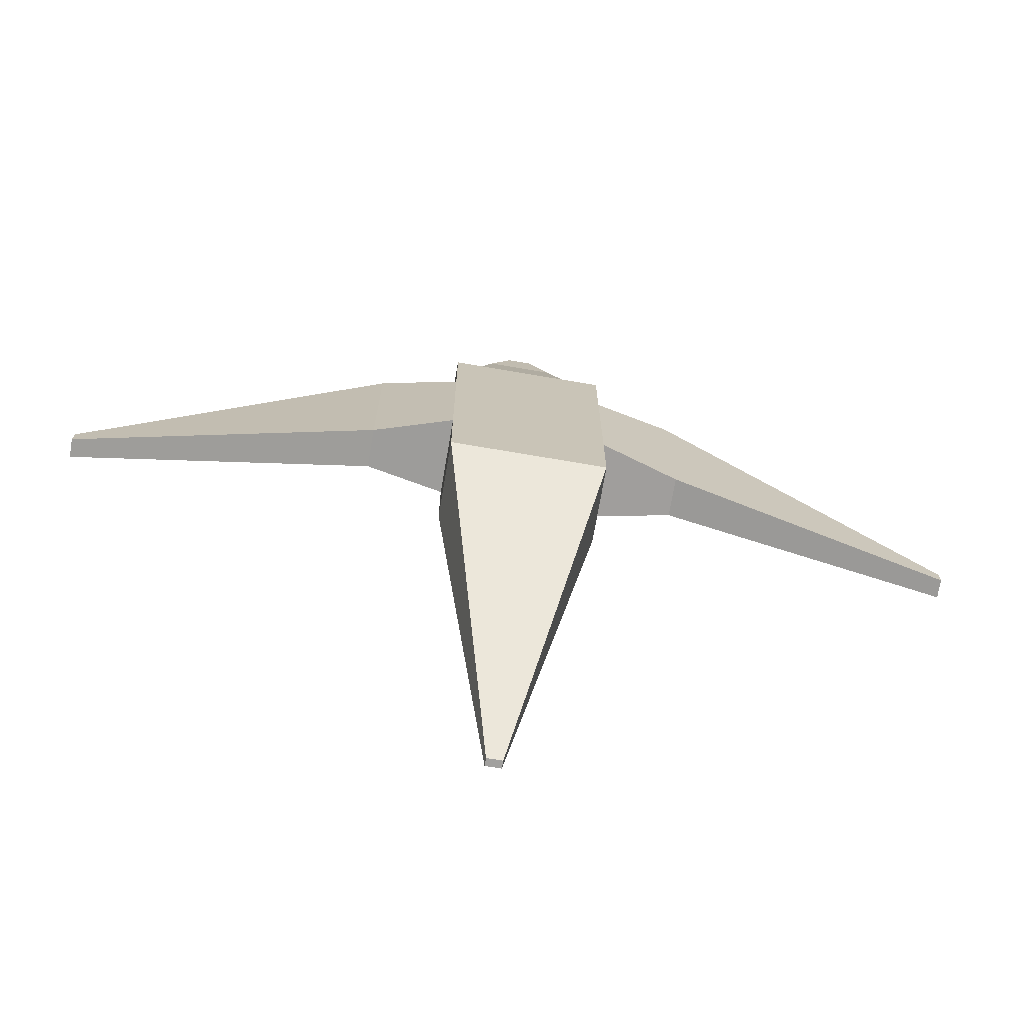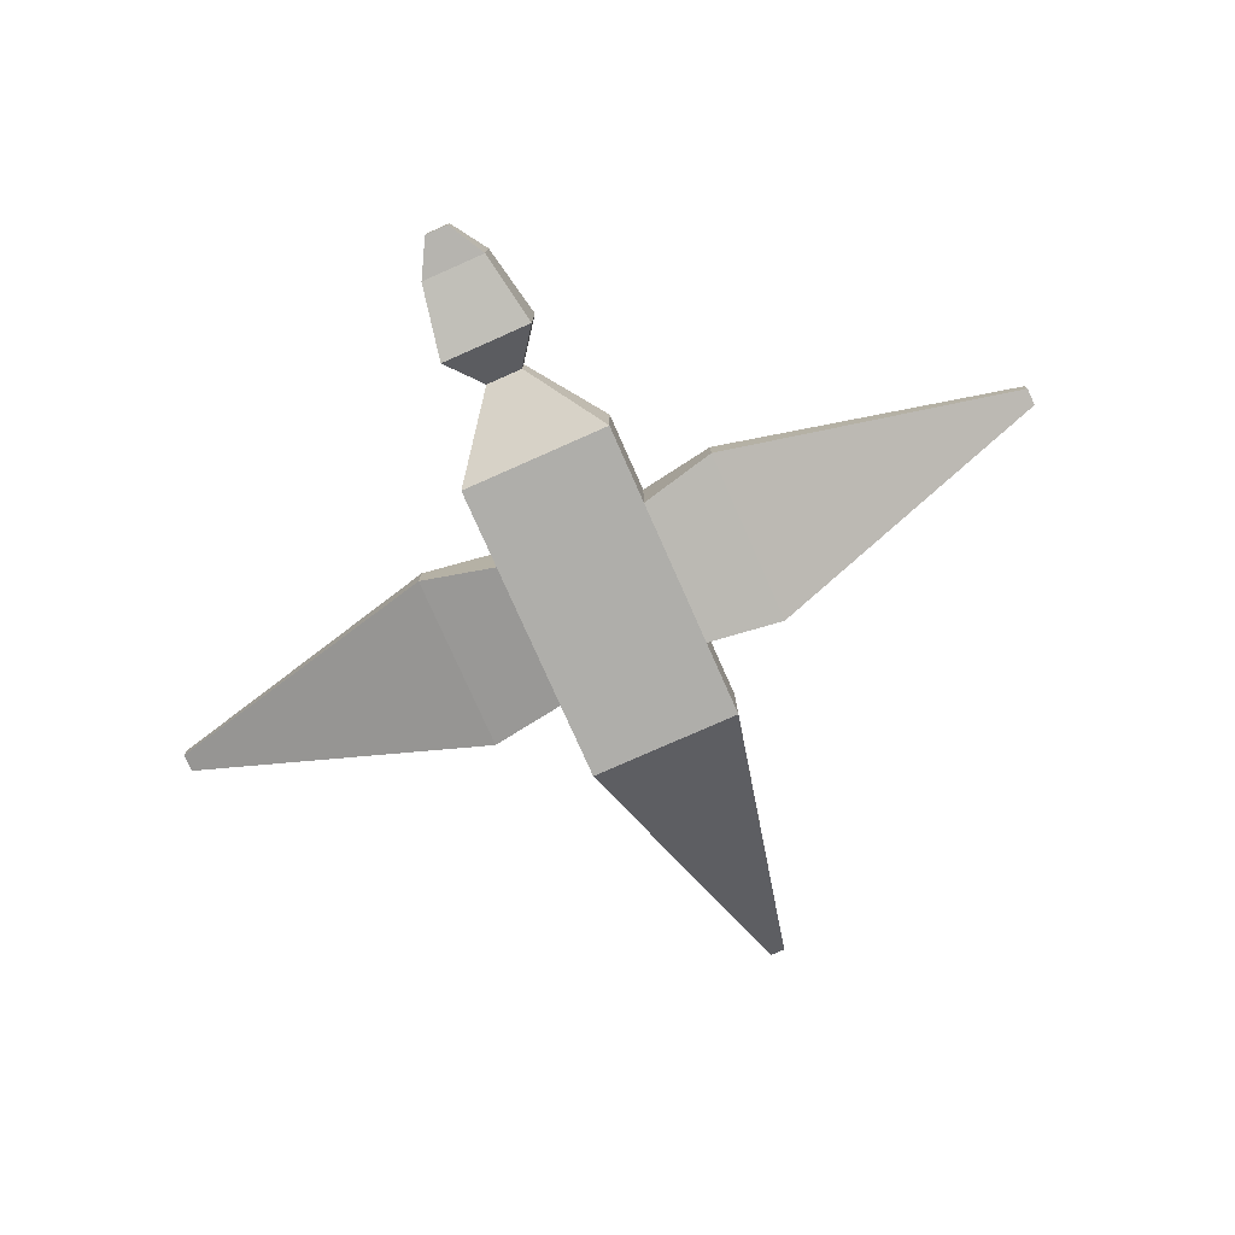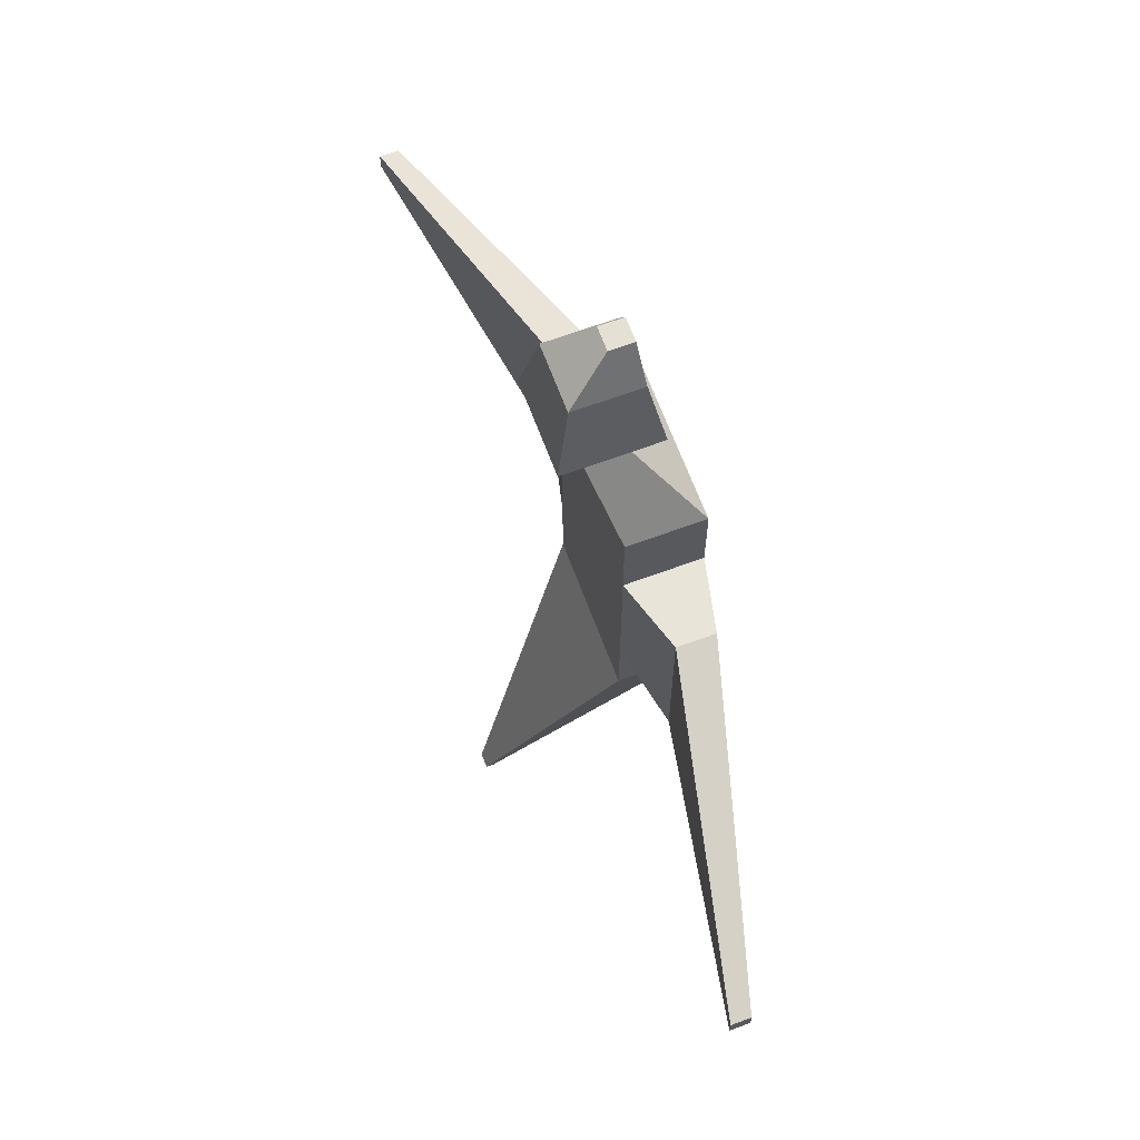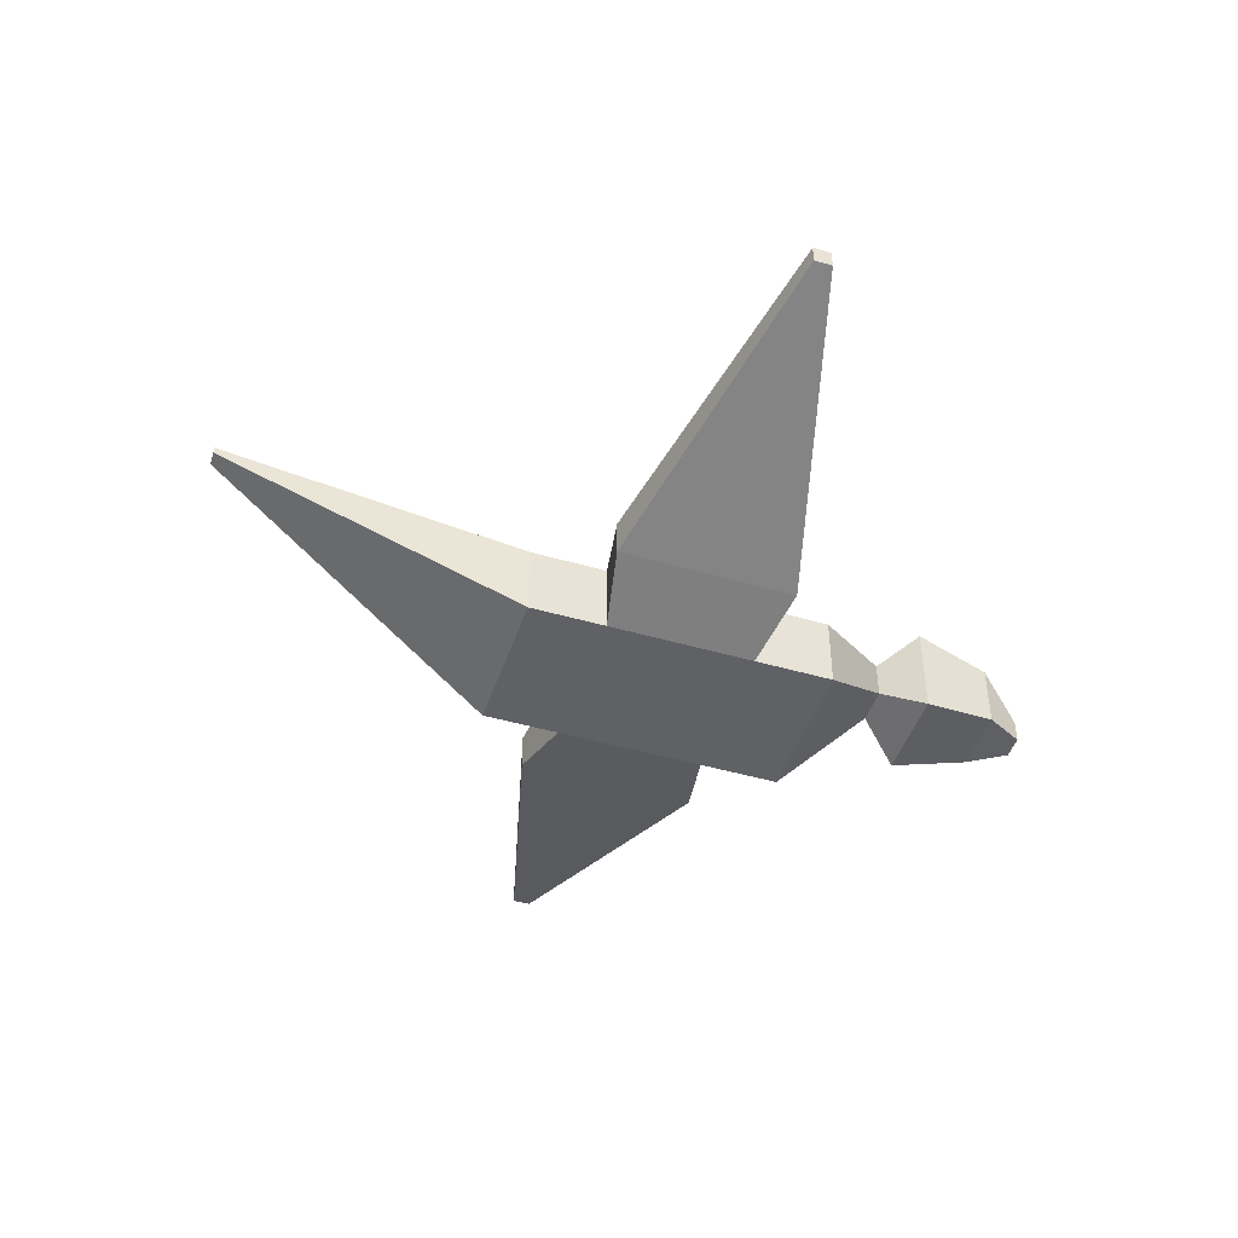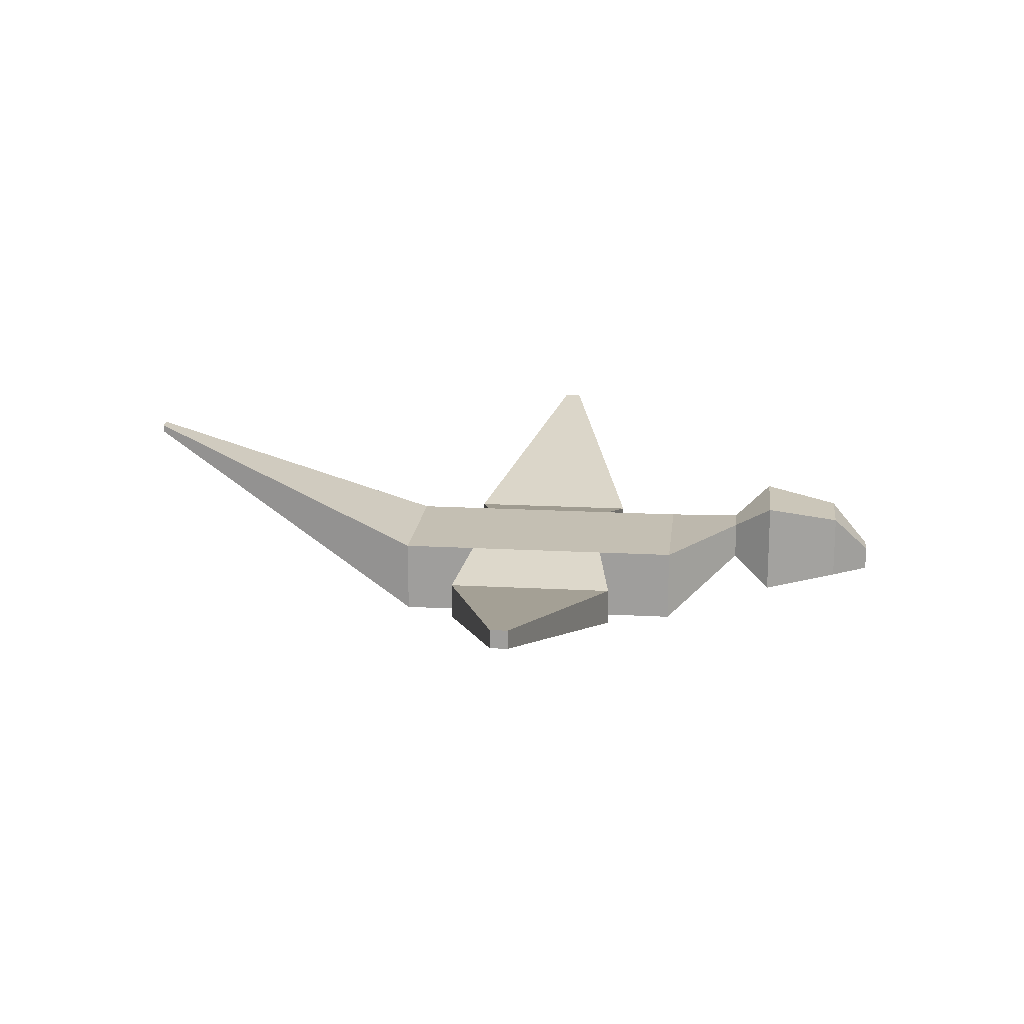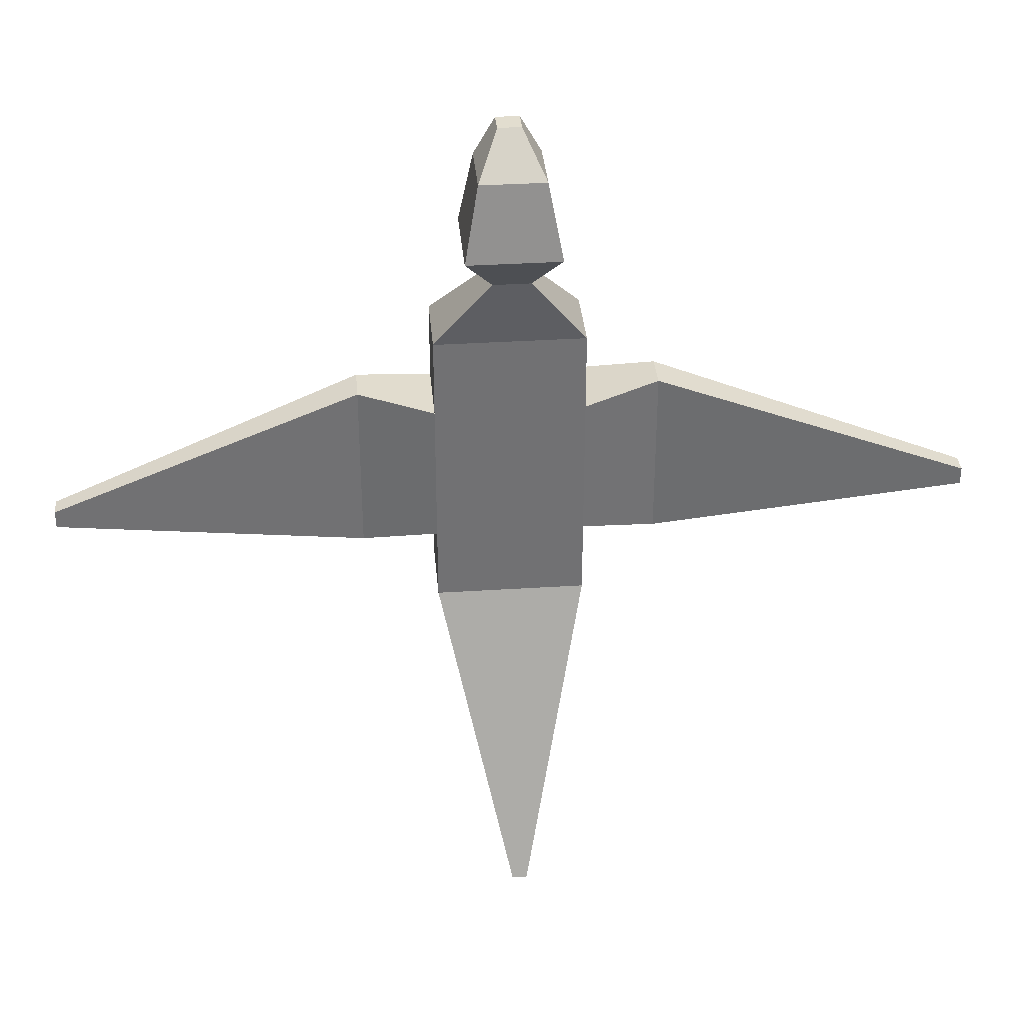
<metadata>
{"format":"obj","ext":"obj","renderer":"f3d","projection":"perspective","resolution":1024,"background":"white","views":[{"elev":-71.8,"azim":-9.7,"up":"+Z"},{"elev":-77.6,"azim":23.9,"up":"+Y"},{"elev":65.9,"azim":-110.4,"up":"+Z"},{"elev":-46.2,"azim":-108.3,"up":"+Y"},{"elev":17.9,"azim":-83.8,"up":"+Y"},{"elev":35.0,"azim":175.1,"up":"+Z"}]}
</metadata>
<code>
o Cube
v -1 9.5 -2
v 1 9.5 -2
v 1 9.5 2
v -1 9.5 2
v -1 10.5 -2
v 1 10.5 -2
v 1 10.5 2
v -1 10.5 2
v 0.2464 10.27 3
v -0.2464 10.27 3
v 0.2464 10.77 3
v -0.2464 10.77 3
v 0.6159 9.894 3.5
v -0.6159 9.894 3.5
v 0.6159 11.14 3.5
v -0.6159 11.14 3.5
v 0.4311 10.08 4.5
v -0.4312 10.08 4.5
v 0.4311 10.96 4.5
v -0.4312 10.96 4.5
v 0.154 10.11 5
v -0.154 10.11 5
v 0.154 10.42 5
v -0.154 10.42 5
v -0.1 11.95 -6
v 0.1 11.95 -6
v -0.1 12.05 -6
v 0.1 12.05 -6
v -1 9.5 0.9488
v 1 9.5 0.9488
v -1 10.5 0.9488
v 1 10.5 0.9488
v -1 9.5 -0.9909
v 1 9.5 -0.9909
v -1 10.5 -0.9909
v 1 10.5 -0.9909
v 2 9.75 1.143
v 2 10.25 1.143
v 2 9.75 -1.185
v 2 10.25 -1.185
v -2 9.75 1.143
v -2 10.25 1.143
v -2 9.75 -1.185
v -2 10.25 -1.185
v 6 10.87 0.09537
v 6 11.12 0.09537
v 6 10.87 -0.1374
v 6 11.12 -0.1374
v -6 10.88 0.09537
v -6 11.13 0.09537
v -6 10.88 -0.1374
v -6 11.13 -0.1374
f 29 30 3 4
f 31 8 7 32
f 5 6 28 27
f 30 32 7 3
f 7 8 12 11
f 31 29 4 8
f 9 11 15 13
f 8 4 10 12
f 4 3 9 10
f 3 7 11 9
f 16 14 18 20
f 12 10 14 16
f 10 9 13 14
f 11 12 16 15
f 19 20 24 23
f 14 13 17 18
f 15 16 20 19
f 13 15 19 17
f 21 23 24 22
f 17 19 23 21
f 20 18 22 24
f 18 17 21 22
f 25 27 28 26
f 6 2 26 28
f 1 5 27 25
f 2 1 25 26
f 29 31 42 41
f 32 30 37 38
f 35 31 32 36
f 33 34 30 29
f 1 2 34 33
f 5 35 36 6
f 2 6 36 34
f 5 1 33 35
f 39 40 48 47
f 36 32 38 40
f 34 36 40 39
f 30 34 39 37
f 41 42 50 49
f 35 33 43 44
f 31 35 44 42
f 33 29 41 43
f 47 48 46 45
f 40 38 46 48
f 38 37 45 46
f 37 39 47 45
f 52 51 49 50
f 43 41 49 51
f 44 43 51 52
f 42 44 52 50

</code>
